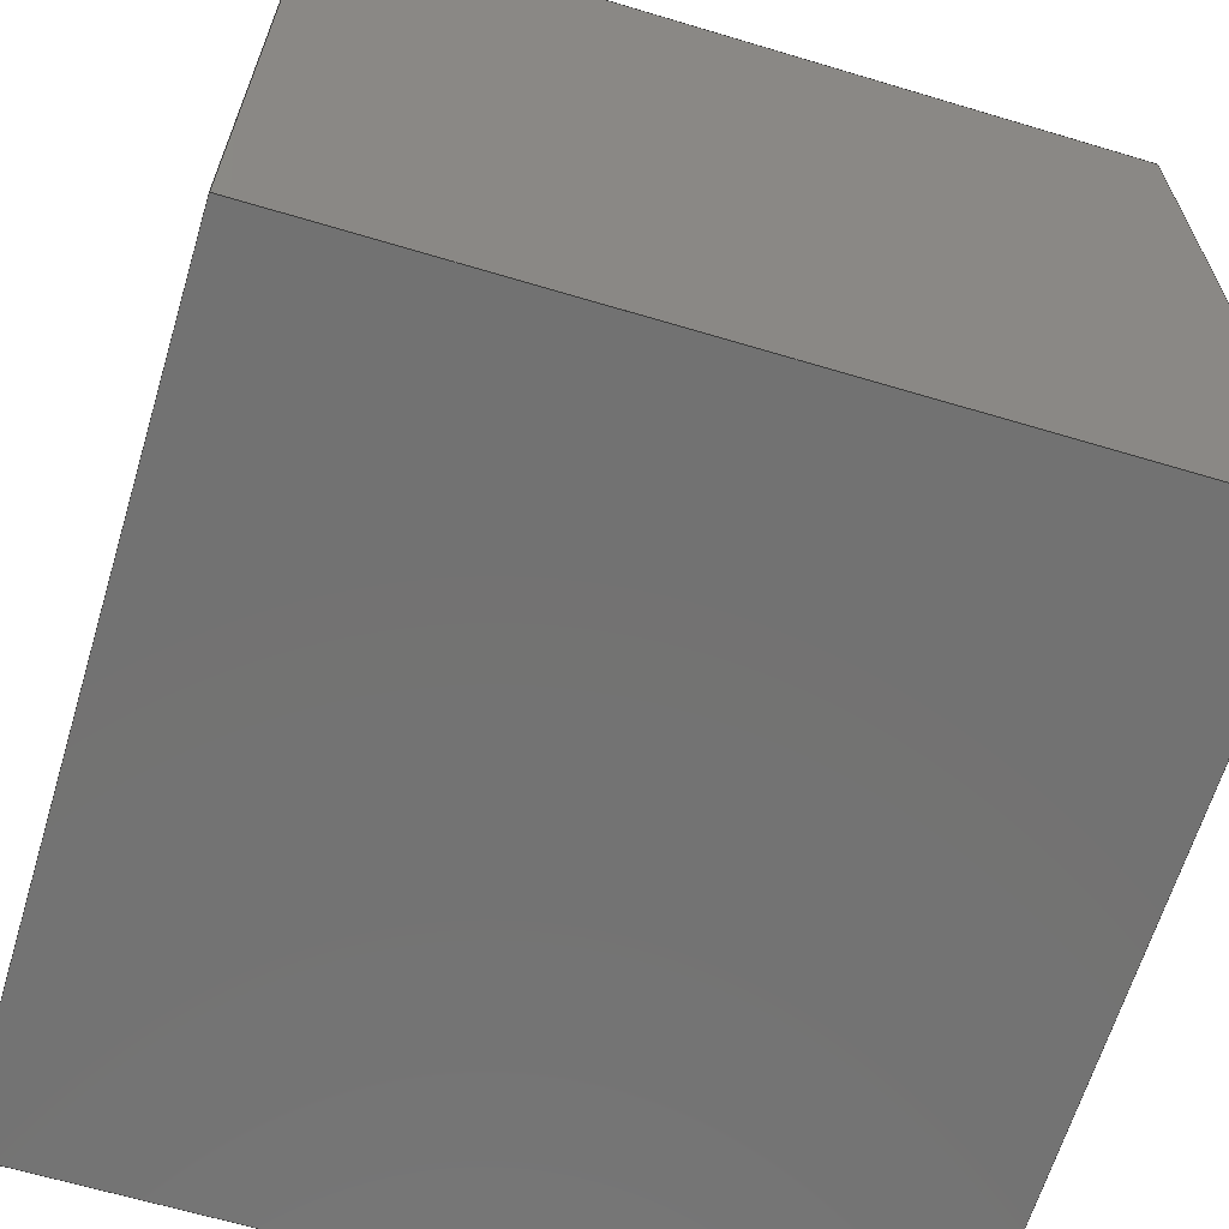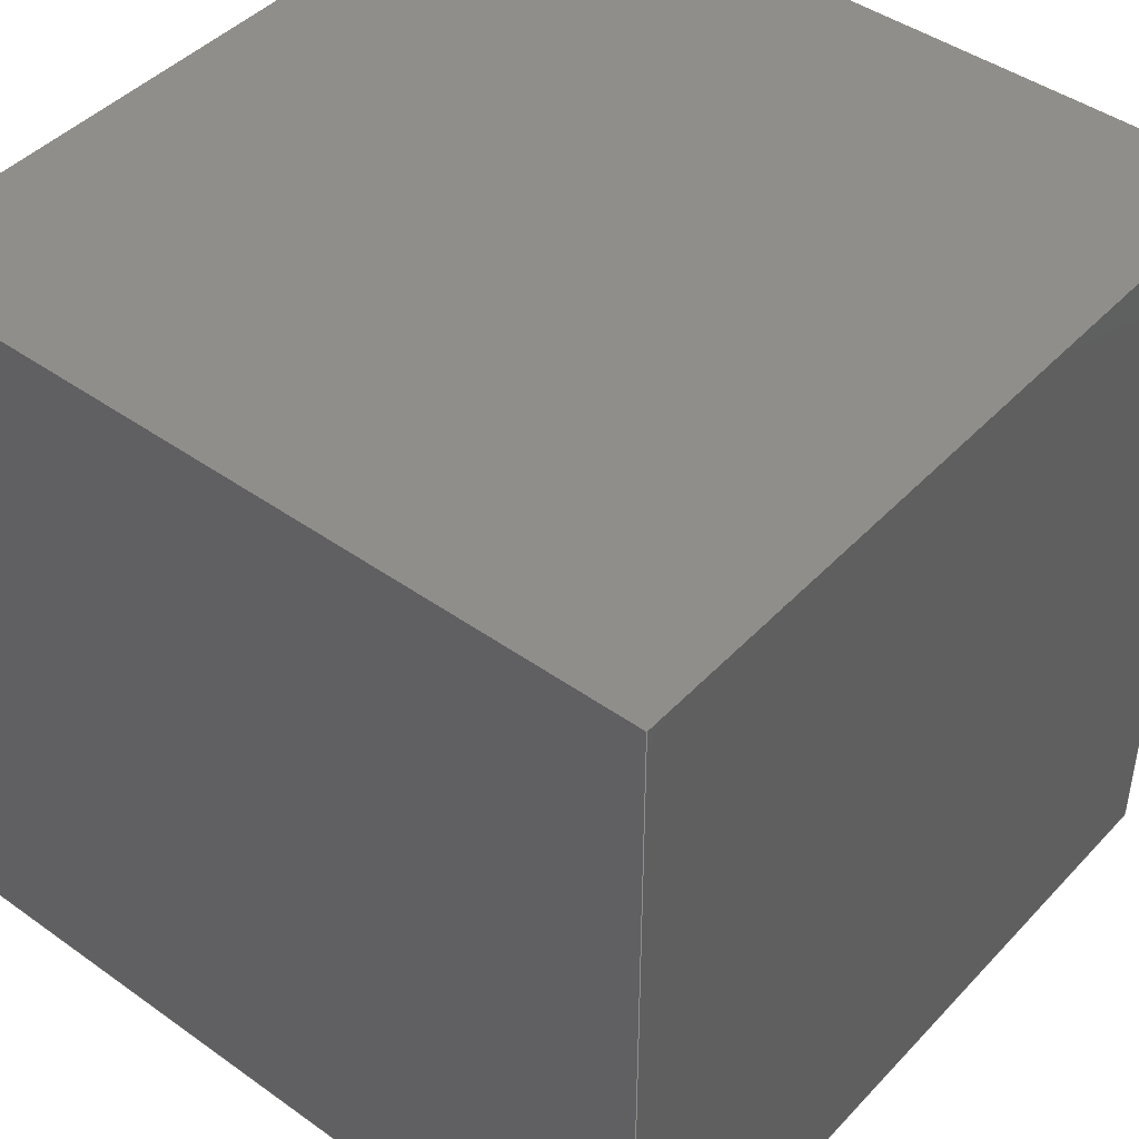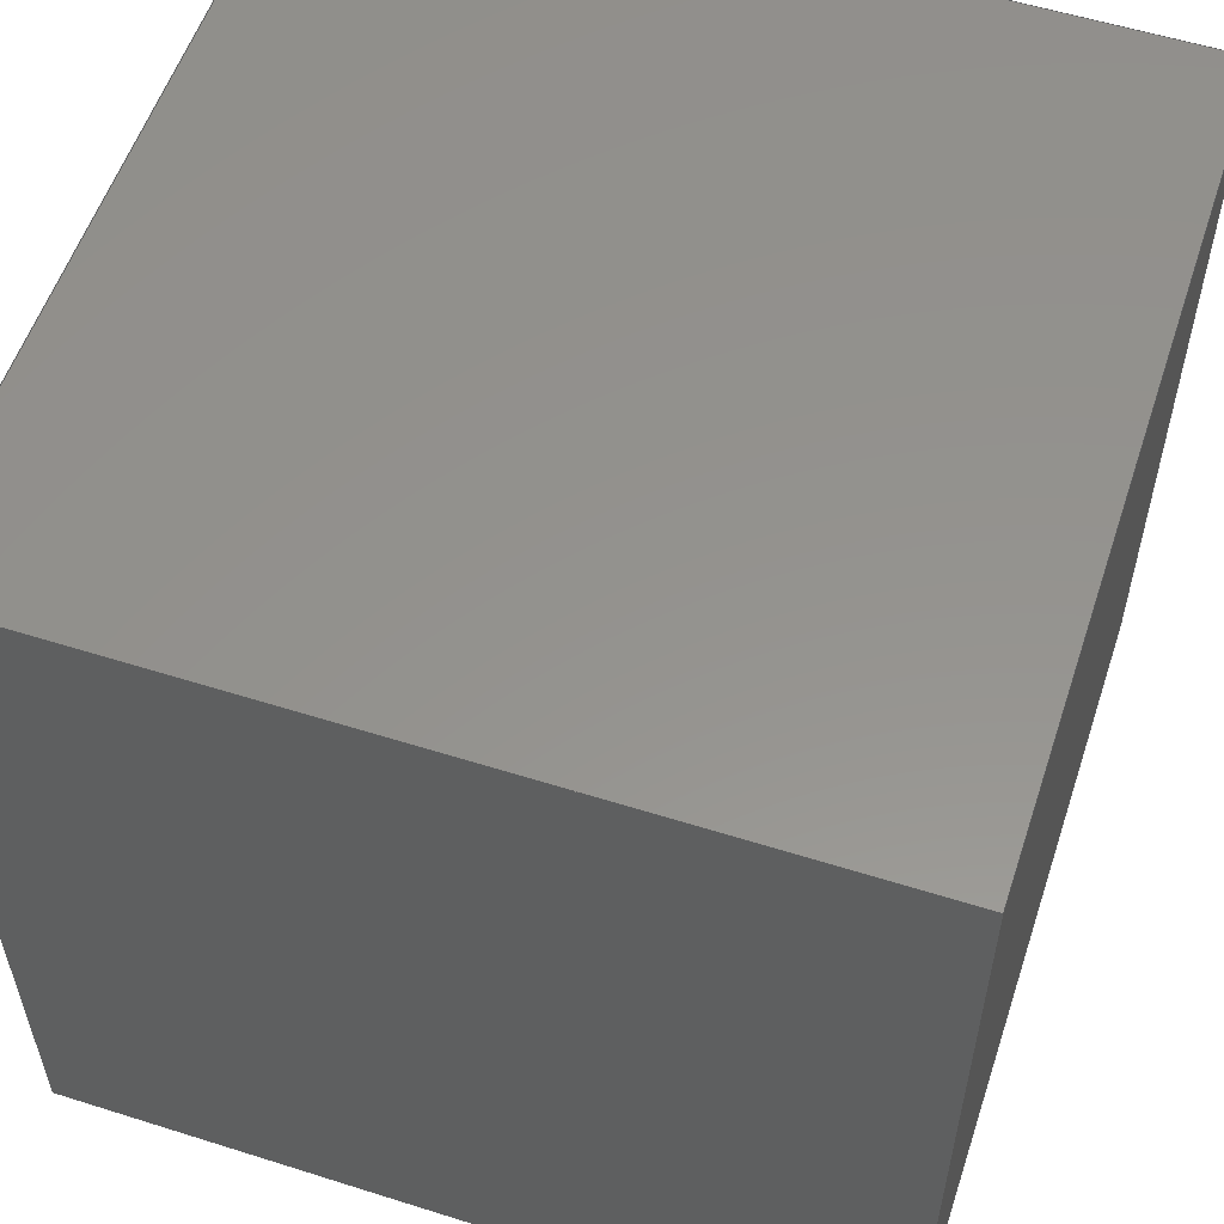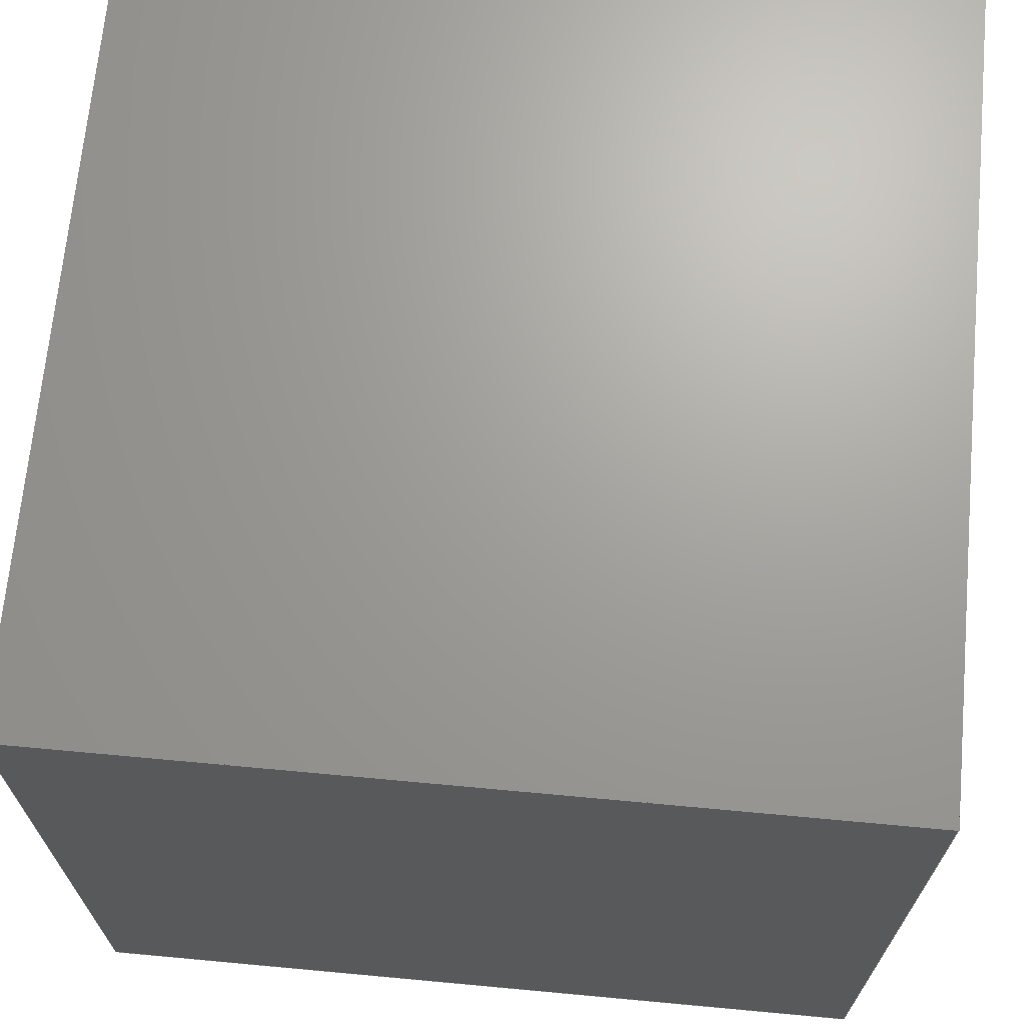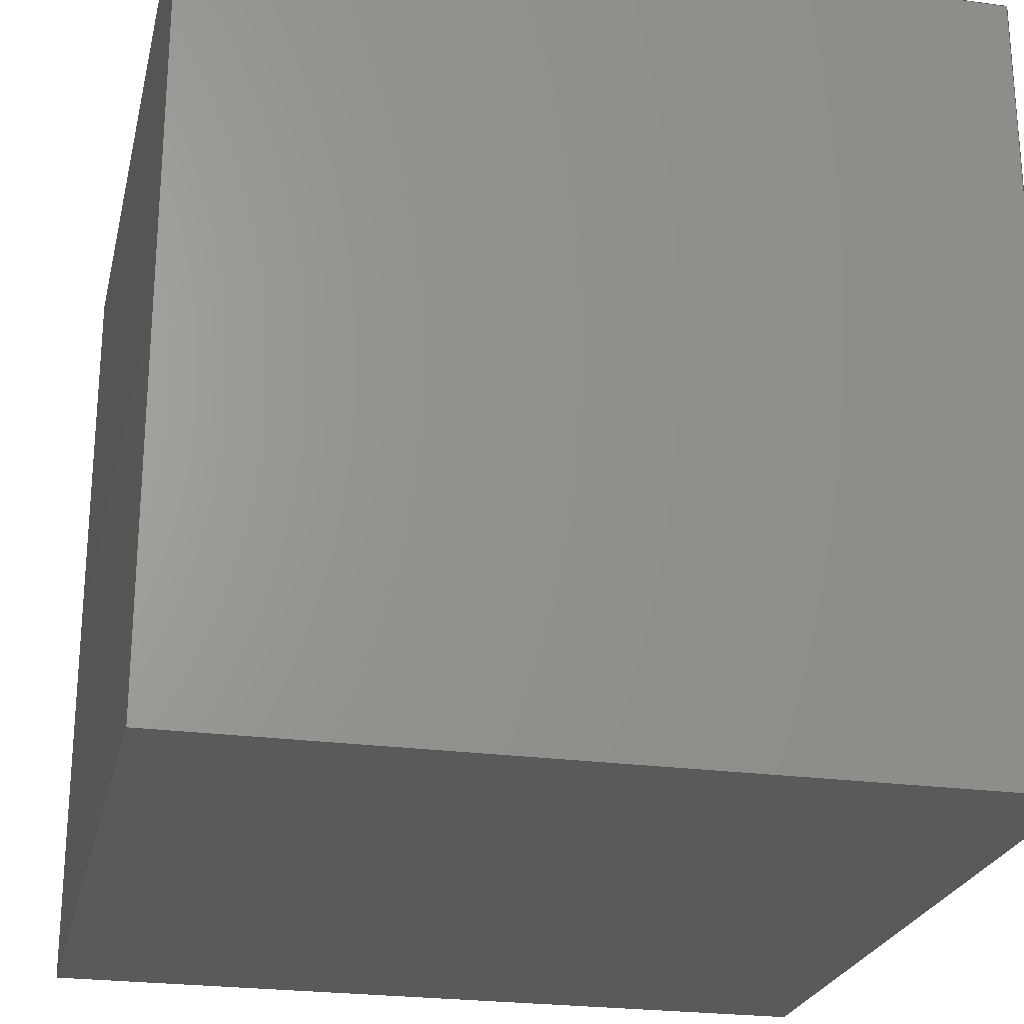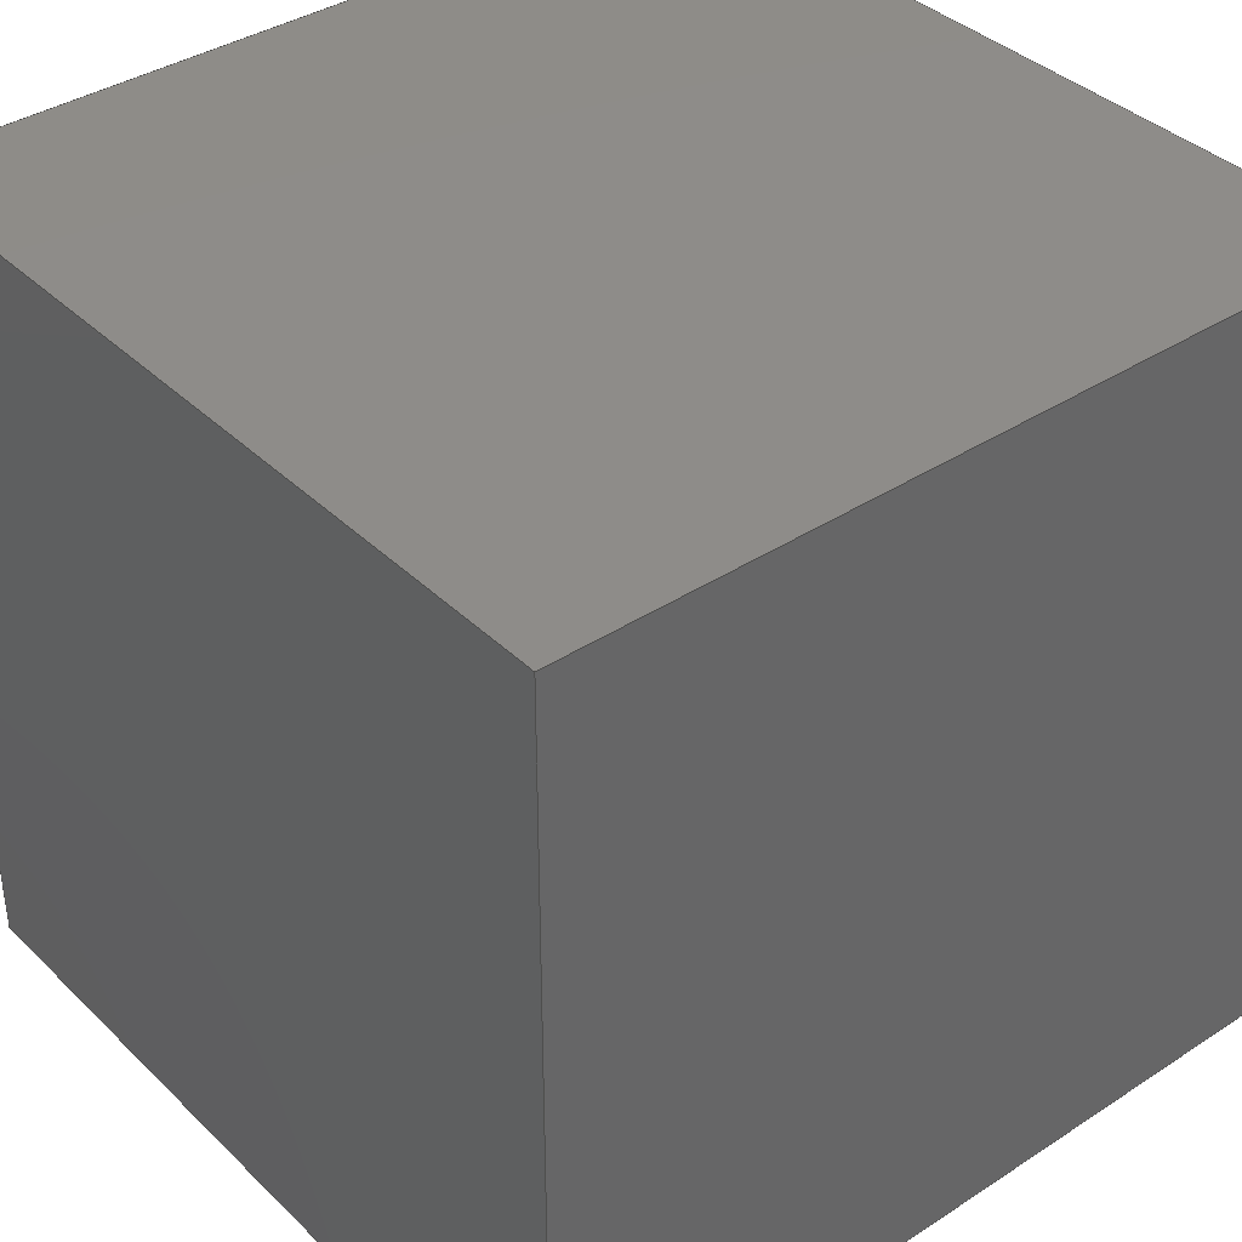
<metadata>
{"format":"iges","ext":"igs","renderer":"f3d","projection":"perspective","resolution":1024,"background":"white","views":[{"elev":-64.6,"azim":-106.8,"up":"+Z"},{"elev":44.5,"azim":-140.3,"up":"+Z"},{"elev":56.1,"azim":18.3,"up":"+Y"},{"elev":68.4,"azim":95.3,"up":"+Z"},{"elev":-24.2,"azim":77.3,"up":"+Y"},{"elev":38.0,"azim":-129.6,"up":"+Y"}]}
</metadata>
<code>

,,31HOpen CASCADE IGES processor 7.8,13HFilename.iges,
16HOpen CASCADE 7.8,31HOpen CASCADE IGES processor 7.8,32,308,15,308,15,
,1,2,2HMM,1,0.01,15H2.024e+07,1e-07,49.5,4HAlan,,11,0,
15H2.024e+07,;
     402       1       0       0       0       0       0       000000000
     402       0       0       1       1                               0
     144       2       0       0       0       0       0       000020000
     144       0       0       1       0                               0
     128       3       0       0       0       0       0       000010000
     128       0       0       3       0                               0
     142       6       0       0       0       0       0       000010500
     142       0       0       1       0                               0
     102       7       0       0       0       0       0       000010000
     102       0       0       1       0                               0
     126       8       0       0       0       0       0       000010000
     126       0       0       2       0                               0
     126      10       0       0       0       0       0       000010000
     126       0       0       2       0                               0
     126      12       0       0       0       0       0       000010000
     126       0       0       2       0                               0
     126      14       0       0       0       0       0       000010000
     126       0       0       2       0                               0
     102      16       0       0       0       0       0       000010000
     102       0       0       1       0                               0
     110      17       0       0       0       0       0       000010000
     110       0       0       1       0                               0
     110      18       0       0       0       0       0       000010000
     110       0       0       1       0                               0
     110      19       0       0       0       0       0       000010000
     110       0       0       1       0                               0
     110      20       0       0       0       0       0       000010000
     110       0       0       1       0                               0
     144      21       0       0       0       0       0       000020000
     144       0       0       1       0                               0
     128      22       0       0       0       0       0       000010000
     128       0       0       3       0                               0
     142      25       0       0       0       0       0       000010500
     142       0       0       1       0                               0
     102      26       0       0       0       0       0       000010000
     102       0       0       1       0                               0
     126      27       0       0       0       0       0       000010000
     126       0       0       2       0                               0
     126      29       0       0       0       0       0       000010000
     126       0       0       2       0                               0
     126      31       0       0       0       0       0       000010000
     126       0       0       2       0                               0
     126      33       0       0       0       0       0       000010000
     126       0       0       2       0                               0
     102      35       0       0       0       0       0       000010000
     102       0       0       1       0                               0
     110      36       0       0       0       0       0       000010000
     110       0       0       1       0                               0
     110      37       0       0       0       0       0       000010000
     110       0       0       1       0                               0
     110      38       0       0       0       0       0       000010000
     110       0       0       1       0                               0
     110      39       0       0       0       0       0       000010000
     110       0       0       1       0                               0
     144      40       0       0       0       0       0       000020000
     144       0       0       1       0                               0
     128      41       0       0       0       0       0       000010000
     128       0       0       3       0                               0
     142      44       0       0       0       0       0       000010500
     142       0       0       1       0                               0
     102      45       0       0       0       0       0       000010000
     102       0       0       1       0                               0
     126      46       0       0       0       0       0       000010000
     126       0       0       2       0                               0
     126      48       0       0       0       0       0       000010000
     126       0       0       2       0                               0
     126      50       0       0       0       0       0       000010000
     126       0       0       2       0                               0
     126      52       0       0       0       0       0       000010000
     126       0       0       2       0                               0
     102      54       0       0       0       0       0       000010000
     102       0       0       1       0                               0
     110      55       0       0       0       0       0       000010000
     110       0       0       1       0                               0
     110      56       0       0       0       0       0       000010000
     110       0       0       1       0                               0
     110      57       0       0       0       0       0       000010000
     110       0       0       1       0                               0
     110      58       0       0       0       0       0       000010000
     110       0       0       1       0                               0
     144      59       0       0       0       0       0       000020000
     144       0       0       1       0                               0
     128      60       0       0       0       0       0       000010000
     128       0       0       3       0                               0
     142      63       0       0       0       0       0       000010500
     142       0       0       1       0                               0
     102      64       0       0       0       0       0       000010000
     102       0       0       1       0                               0
     126      65       0       0       0       0       0       000010000
     126       0       0       2       0                               0
     126      67       0       0       0       0       0       000010000
     126       0       0       2       0                               0
     126      69       0       0       0       0       0       000010000
     126       0       0       2       0                               0
     126      71       0       0       0       0       0       000010000
     126       0       0       2       0                               0
     102      73       0       0       0       0       0       000010000
     102       0       0       1       0                               0
     110      74       0       0       0       0       0       000010000
     110       0       0       1       0                               0
     110      75       0       0       0       0       0       000010000
     110       0       0       1       0                               0
     110      76       0       0       0       0       0       000010000
     110       0       0       1       0                               0
     110      77       0       0       0       0       0       000010000
     110       0       0       1       0                               0
     144      78       0       0       0       0       0       000020000
     144       0       0       1       0                               0
     128      79       0       0       0       0       0       000010000
     128       0       0       3       0                               0
     142      82       0       0       0       0       0       000010500
     142       0       0       1       0                               0
     102      83       0       0       0       0       0       000010000
     102       0       0       1       0                               0
     126      84       0       0       0       0       0       000010000
     126       0       0       2       0                               0
     126      86       0       0       0       0       0       000010000
     126       0       0       2       0                               0
     126      88       0       0       0       0       0       000010000
     126       0       0       2       0                               0
     126      90       0       0       0       0       0       000010000
     126       0       0       2       0                               0
     102      92       0       0       0       0       0       000010000
     102       0       0       1       0                               0
     110      93       0       0       0       0       0       000010000
     110       0       0       1       0                               0
     110      94       0       0       0       0       0       000010000
     110       0       0       1       0                               0
     110      95       0       0       0       0       0       000010000
     110       0       0       1       0                               0
     110      96       0       0       0       0       0       000010000
     110       0       0       1       0                               0
     144      97       0       0       0       0       0       000020000
     144       0       0       1       0                               0
     128      98       0       0       0       0       0       000010000
     128       0       0       3       0                               0
     142     101       0       0       0       0       0       000010500
     142       0       0       1       0                               0
     102     102       0       0       0       0       0       000010000
     102       0       0       1       0                               0
     126     103       0       0       0       0       0       000010000
     126       0       0       2       0                               0
     126     105       0       0       0       0       0       000010000
     126       0       0       2       0                               0
     126     107       0       0       0       0       0       000010000
     126       0       0       2       0                               0
     126     109       0       0       0       0       0       000010000
     126       0       0       2       0                               0
     102     111       0       0       0       0       0       000010000
     102       0       0       1       0                               0
     110     112       0       0       0       0       0       000010000
     110       0       0       1       0                               0
     110     113       0       0       0       0       0       000010000
     110       0       0       1       0                               0
     110     114       0       0       0       0       0       000010000
     110       0       0       1       0                               0
     110     115       0       0       0       0       0       000010000
     110       0       0       1       0                               0
402,6,3,29,55,81,107,133;                                        0000001
144,5,1,0,7;                                                     0000003
128,1,1,1,1,0,0,1,0,0,0,0,1,1,0,0,1,1,1,1,1,1,-49.5, 0000005
-49.5,-49.5,-49.5,49.5,-49.5,-49.5,-49.5,49.5,-49.5,49.5,49.5,   0000005
0,1,0,1;                                                     0000005
142,0,5,9,19,3;                                                  0000007
102,4,11,13,15,17;                                               0000009
126,1,1,1,0,1,0,0,0,99,99,1,1,1,0,0,1,1,0,0,99,0, 0000011
0,1;                                                           0000011
126,1,1,1,0,1,0,0,0,99,99,1,1,1,1,0,0,1,0,0,99,0, 0000013
0,1;                                                           0000013
126,1,1,1,0,1,0,0,0,99,99,1,1,0,1,0,0,0,0,0,99,0, 0000015
0,1;                                                           0000015
126,1,1,1,0,1,0,0,0,99,99,1,1,0,0,0,1,0,0,0,99,0, 0000017
0,1;                                                           0000017
102,4,21,23,25,27;                                               0000019
110,-49.5,49.5,-49.5,-49.5,49.5,49.5;                            0000021
110,-49.5,49.5,49.5,-49.5,-49.5,49.5;                            0000023
110,-49.5,-49.5,49.5,-49.5,-49.5,-49.5;                          0000025
110,-49.5,-49.5,-49.5,-49.5,49.5,-49.5;                          0000027
144,31,1,0,33;                                                   0000029
128,1,1,1,1,0,0,1,0,0,0,0,1,1,0,0,1,1,1,1,1,1,-49.5, 0000031
-49.5,-49.5,-49.5,-49.5,49.5,49.5,-49.5,-49.5,49.5,-49.5,49.5,   0000031
0,1,0,1;                                                     0000031
142,0,31,35,45,3;                                                0000033
102,4,37,39,41,43;                                               0000035
126,1,1,1,0,1,0,0,0,99,99,1,1,0,0,0,1,0,0,0,99,0, 0000037
0,1;                                                           0000037
126,1,1,1,0,1,0,0,0,99,99,1,1,1,0,0,1,1,0,0,99,0, 0000039
0,1;                                                           0000039
126,1,1,1,0,1,0,0,0,99,99,1,1,1,1,0,0,1,0,0,99,0, 0000041
0,1;                                                           0000041
126,1,1,1,0,1,0,0,0,99,99,1,1,0,1,0,0,0,0,0,99,0, 0000043
0,1;                                                           0000043
102,4,47,49,51,53;                                               0000045
110,-49.5,-49.5,-49.5,-49.5,-49.5,49.5;                          0000047
110,-49.5,-49.5,49.5,49.5,-49.5,49.5;                            0000049
110,49.5,-49.5,49.5,49.5,-49.5,-49.5;                            0000051
110,49.5,-49.5,-49.5,-49.5,-49.5,-49.5;                          0000053
144,57,1,0,59;                                                   0000055
128,1,1,1,1,0,0,1,0,0,0,0,1,1,0,0,1,1,1,1,1,1,49.5,  0000057
49.5,-49.5,49.5,-49.5,-49.5,49.5,49.5,49.5,49.5,-49.5,49.5,0,   0000057
1,0,1;                                                        0000057
142,0,57,61,71,3;                                                0000059
102,4,63,65,67,69;                                               0000061
126,1,1,1,0,1,0,0,0,99,99,1,1,1,0,0,1,1,0,0,99,0, 0000063
0,1;                                                           0000063
126,1,1,1,0,1,0,0,0,99,99,1,1,1,1,0,0,1,0,0,99,0, 0000065
0,1;                                                           0000065
126,1,1,1,0,1,0,0,0,99,99,1,1,0,1,0,0,0,0,0,99,0, 0000067
0,1;                                                           0000067
126,1,1,1,0,1,0,0,0,99,99,1,1,0,0,0,1,0,0,0,99,0, 0000069
0,1;                                                           0000069
102,4,73,75,77,79;                                               0000071
110,49.5,-49.5,-49.5,49.5,-49.5,49.5;                            0000073
110,49.5,-49.5,49.5,49.5,49.5,49.5;                              0000075
110,49.5,49.5,49.5,49.5,49.5,-49.5;                              0000077
110,49.5,49.5,-49.5,49.5,-49.5,-49.5;                            0000079
144,83,1,0,85;                                                   0000081
128,1,1,1,1,0,0,1,0,0,0,0,1,1,0,0,1,1,1,1,1,1,-49.5, 0000083
49.5,49.5,-49.5,49.5,-49.5,49.5,49.5,49.5,49.5,49.5,-49.5,0,1, 0000083
0,1;                                                           0000083
142,0,83,87,97,3;                                                0000085
102,4,89,91,93,95;                                               0000087
126,1,1,1,0,1,0,0,0,99,99,1,1,1,1,0,0,1,0,0,99,0, 0000089
0,1;                                                           0000089
126,1,1,1,0,1,0,0,0,99,99,1,1,0,1,0,0,0,0,0,99,0, 0000091
0,1;                                                           0000091
126,1,1,1,0,1,0,0,0,99,99,1,1,0,0,0,1,0,0,0,99,0, 0000093
0,1;                                                           0000093
126,1,1,1,0,1,0,0,0,99,99,1,1,1,0,0,1,1,0,0,99,0, 0000095
0,1;                                                           0000095
102,4,99,101,103,105;                                            0000097
110,49.5,49.5,-49.5,49.5,49.5,49.5;                              0000099
110,49.5,49.5,49.5,-49.5,49.5,49.5;                              0000101
110,-49.5,49.5,49.5,-49.5,49.5,-49.5;                            0000103
110,-49.5,49.5,-49.5,49.5,49.5,-49.5;                            0000105
144,109,1,0,111;                                                 0000107
128,1,1,1,1,0,0,1,0,0,0,0,1,1,0,0,1,1,1,1,1,1,-49.5, 0000109
-49.5,49.5,49.5,-49.5,49.5,-49.5,49.5,49.5,49.5,49.5,49.5,0,1, 0000109
0,1;                                                           0000109
142,0,109,113,123,3;                                             0000111
102,4,115,117,119,121;                                           0000113
126,1,1,1,0,1,0,0,0,99,99,1,1,0,1,0,0,0,0,0,99,0, 0000115
0,1;                                                           0000115
126,1,1,1,0,1,0,0,0,99,99,1,1,0,0,0,1,0,0,0,99,0, 0000117
0,1;                                                           0000117
126,1,1,1,0,1,0,0,0,99,99,1,1,1,0,0,1,1,0,0,99,0, 0000119
0,1;                                                           0000119
126,1,1,1,0,1,0,0,0,99,99,1,1,1,1,0,0,1,0,0,99,0, 0000121
0,1;                                                           0000121
102,4,125,127,129,131;                                           0000123
110,-49.5,49.5,49.5,-49.5,-49.5,49.5;                            0000125
110,-49.5,-49.5,49.5,49.5,-49.5,49.5;                            0000127
110,49.5,-49.5,49.5,49.5,49.5,49.5;                              0000129
110,49.5,49.5,49.5,-49.5,49.5,49.5;                              0000131
144,135,1,0,137;                                                 0000133
128,1,1,1,1,0,0,1,0,0,0,0,1,1,0,0,1,1,1,1,1,1,-49.5, 0000135
-49.5,-49.5,49.5,-49.5,-49.5,-49.5,49.5,-49.5,49.5,49.5,-49.5,   0000135
0,1,0,1;                                                     0000135
142,0,135,139,149,3;                                             0000137
102,4,141,143,145,147;                                           0000139
126,1,1,1,0,1,0,0,0,99,99,1,1,0,0,0,1,0,0,0,99,0, 0000141
0,1;                                                           0000141
126,1,1,1,0,1,0,0,0,99,99,1,1,1,0,0,1,1,0,0,99,0, 0000143
0,1;                                                           0000143
126,1,1,1,0,1,0,0,0,99,99,1,1,1,1,0,0,1,0,0,99,0, 0000145
0,1;                                                           0000145
126,1,1,1,0,1,0,0,0,99,99,1,1,0,1,0,0,0,0,0,99,0, 0000147
0,1;                                                           0000147
102,4,151,153,155,157;                                           0000149
110,-49.5,-49.5,-49.5,49.5,-49.5,-49.5;                          0000151
110,49.5,-49.5,-49.5,49.5,49.5,-49.5;                            0000153
110,49.5,49.5,-49.5,-49.5,49.5,-49.5;                            0000155
110,-49.5,49.5,-49.5,-49.5,-49.5,-49.5;                          0000157
S      1G      4D    158P    115
</code>
